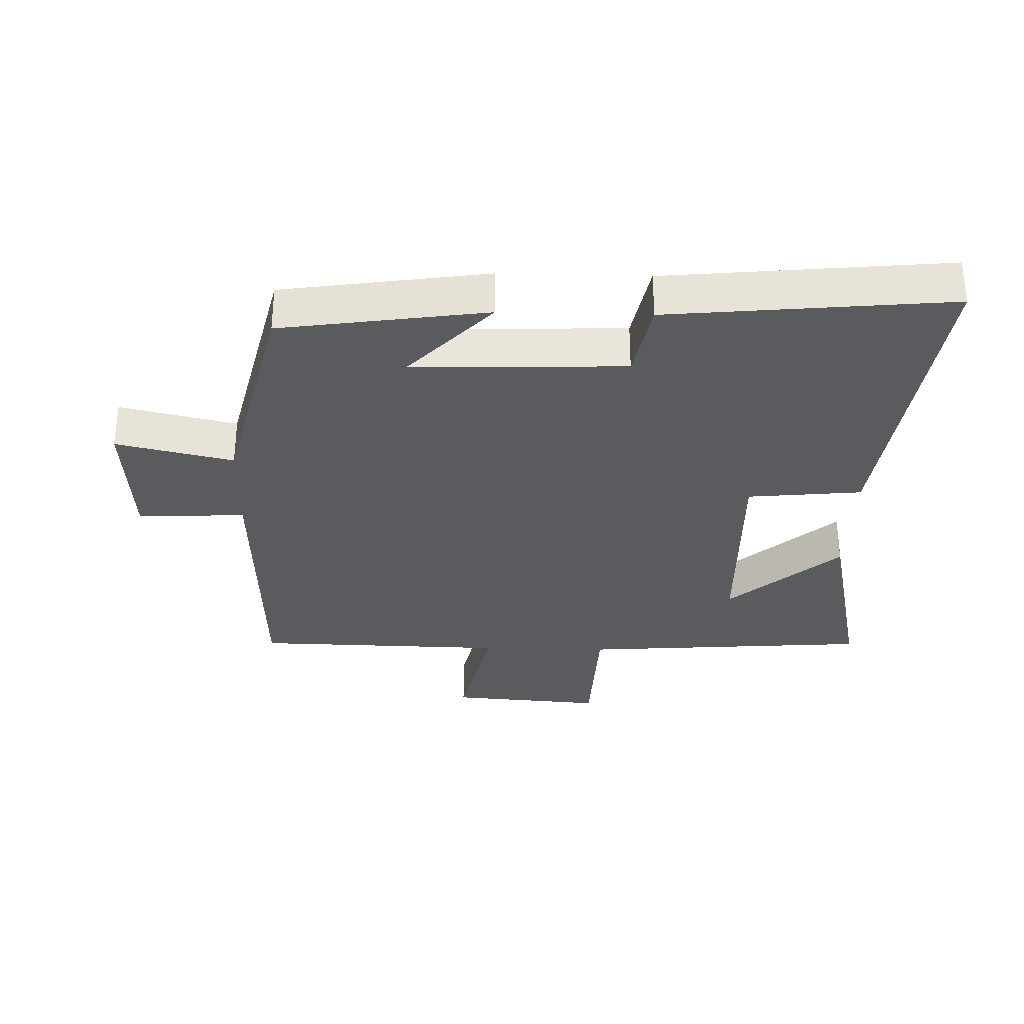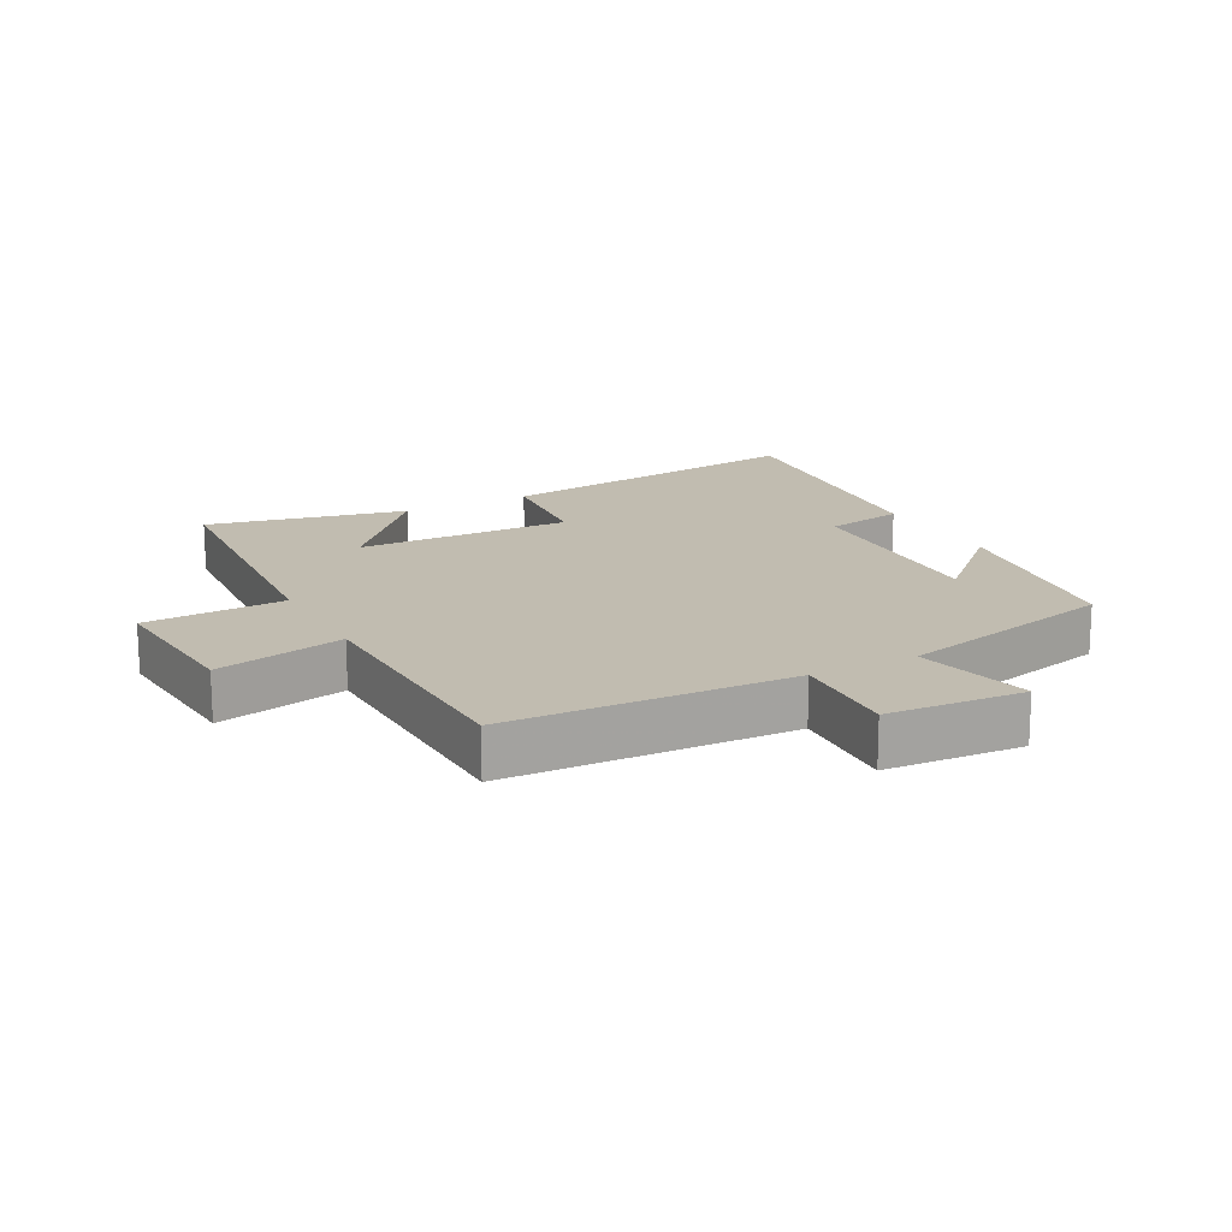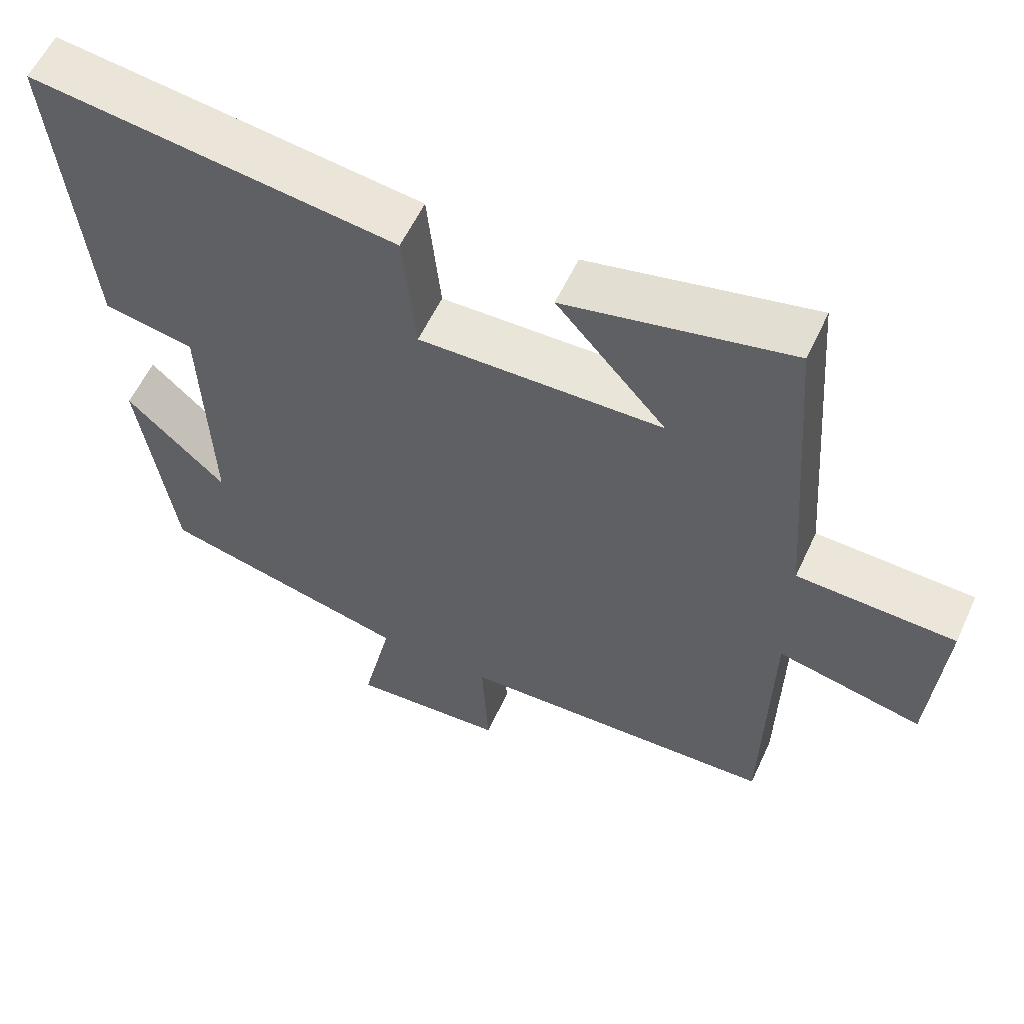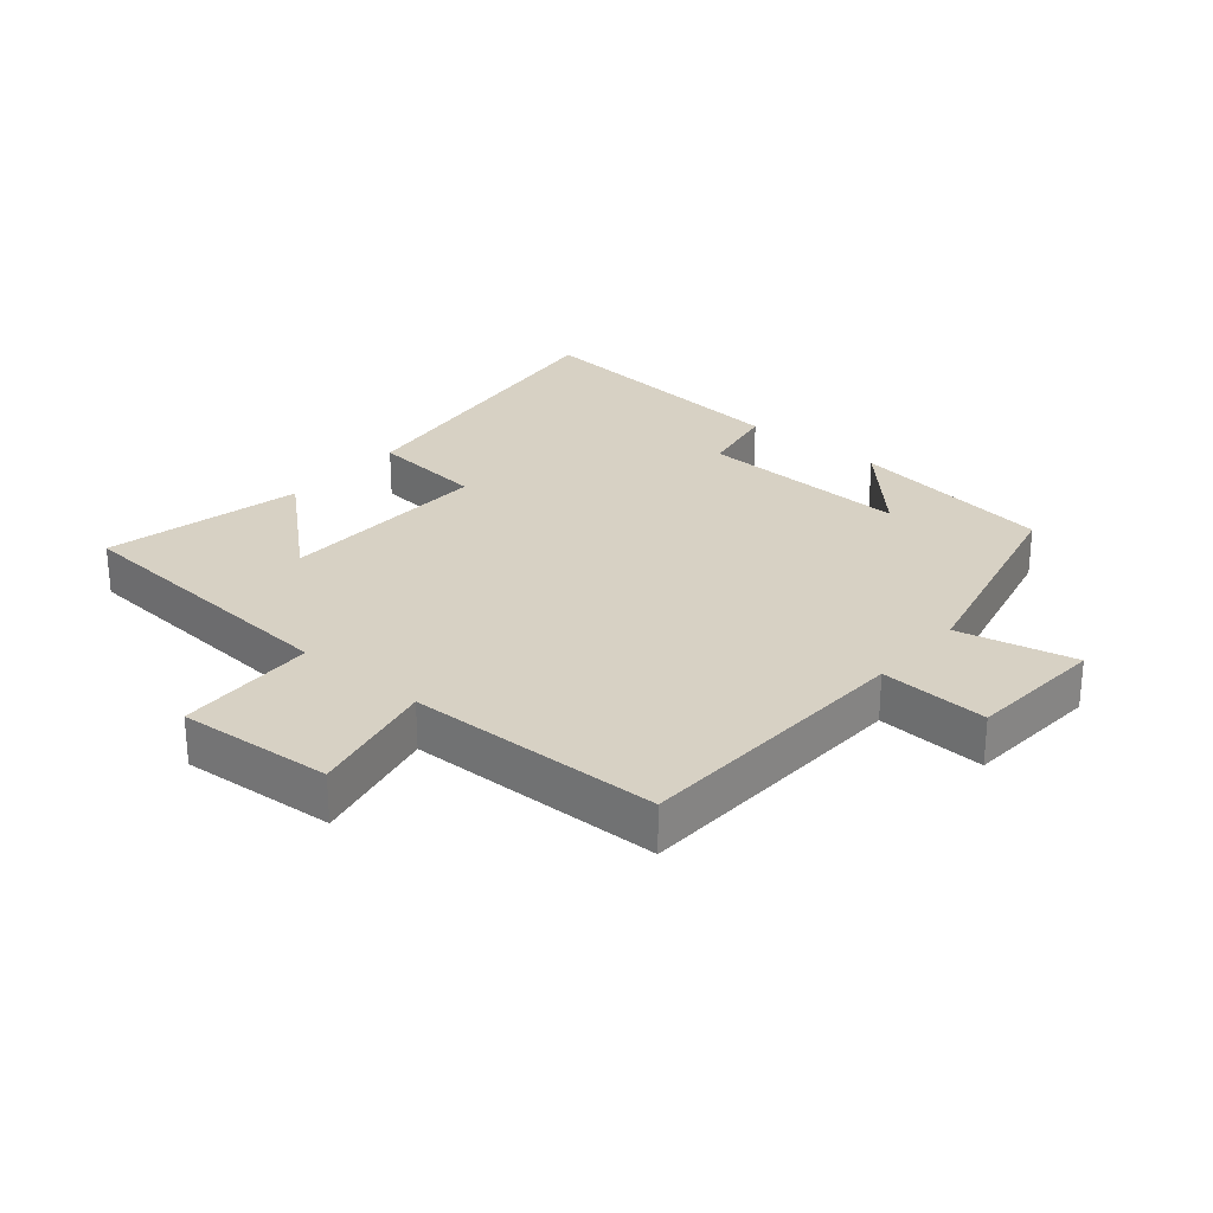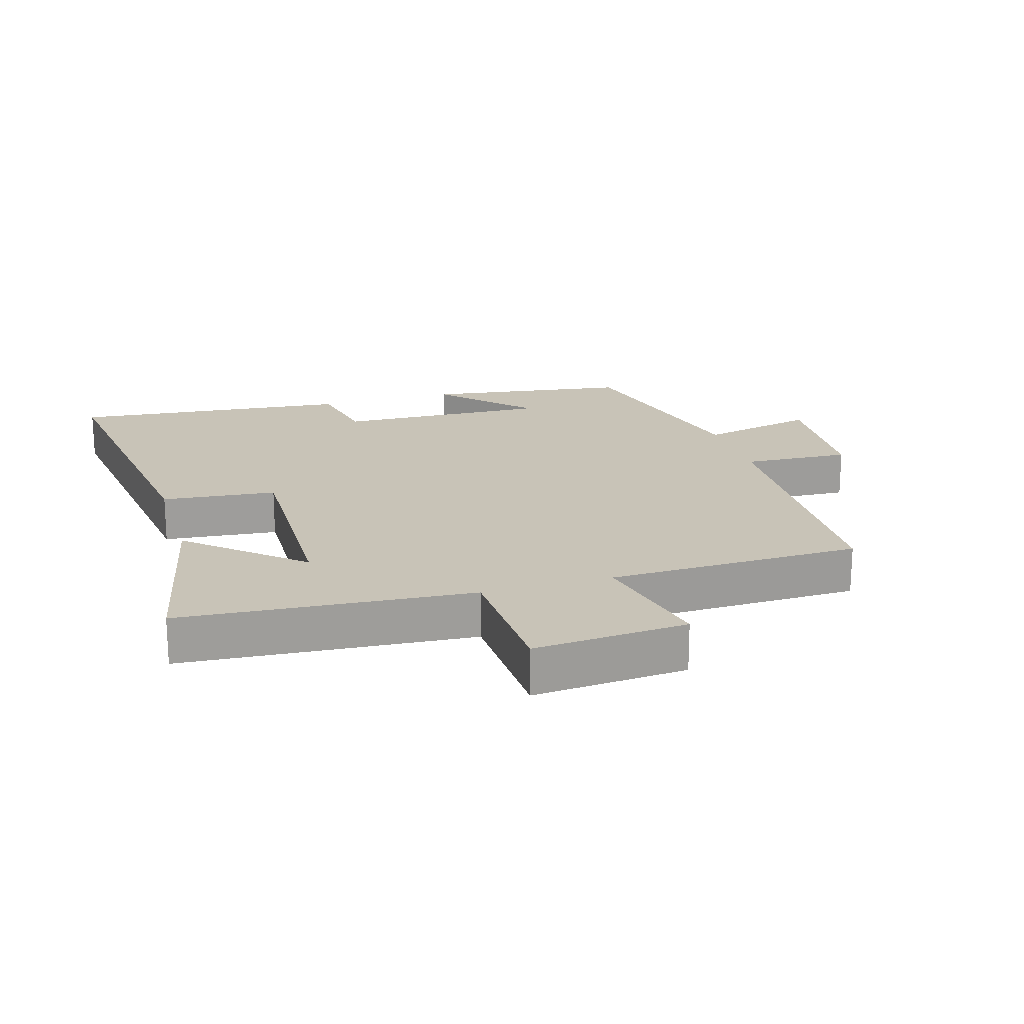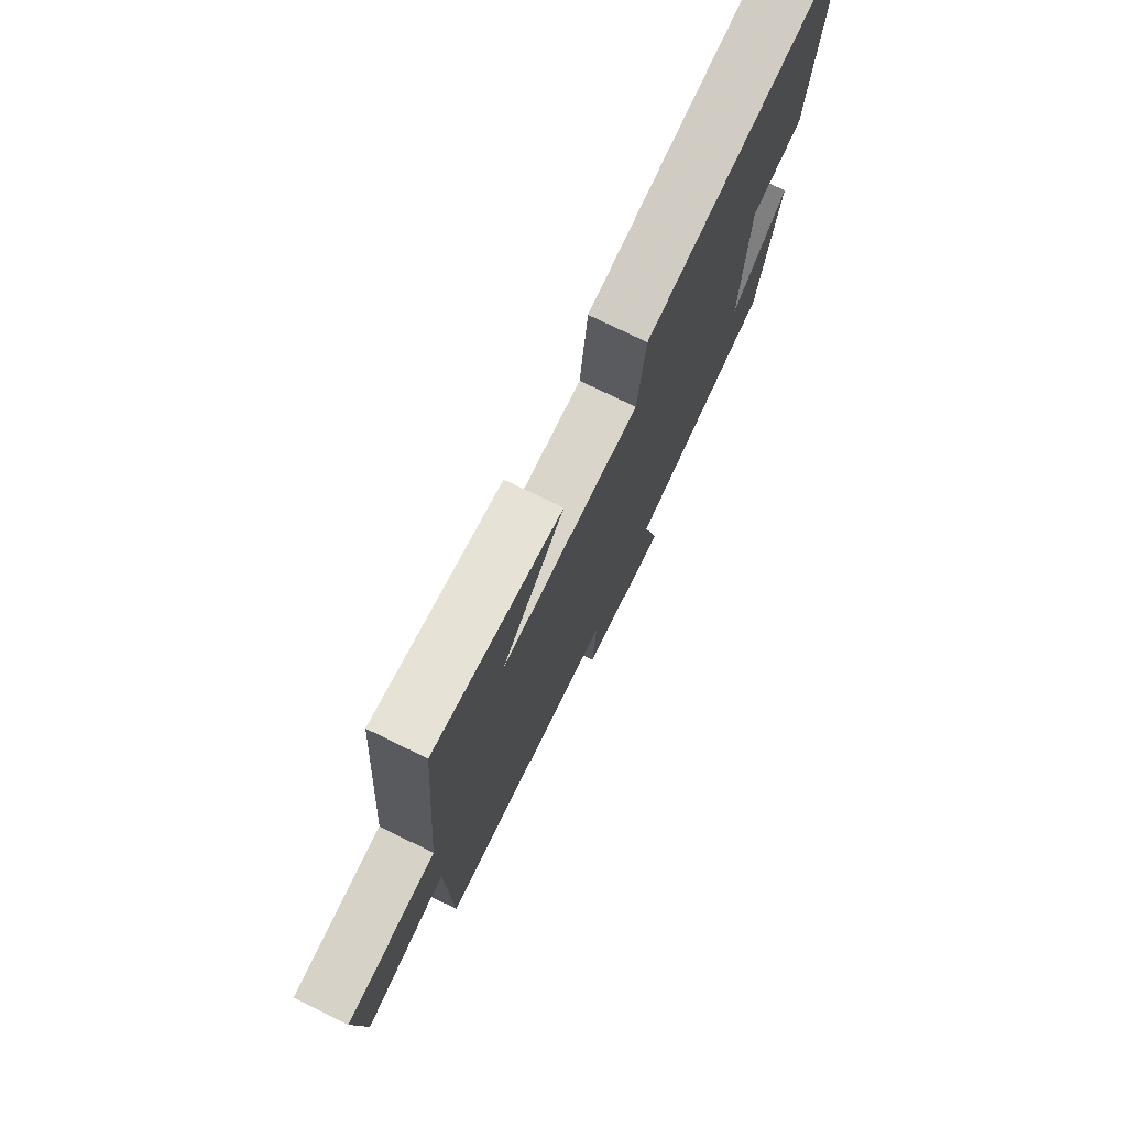
<metadata>
{"format":"obj","ext":"obj","renderer":"f3d","projection":"perspective","resolution":1024,"background":"white","views":[{"elev":-32.1,"azim":-91.6,"up":"+Y"},{"elev":16.5,"azim":151.9,"up":"+Y"},{"elev":57.8,"azim":24.7,"up":"+Z"},{"elev":27.1,"azim":130.4,"up":"+Y"},{"elev":19.7,"azim":73.2,"up":"+Y"},{"elev":76.0,"azim":116.0,"up":"+Z"}]}
</metadata>
<code>
v 0.466 0.07 0.567
v 0.5 0.07 0.115
v 0.717 0.07 0.107
v 0.699 0.07 -0.133
v 0.5 0.07 -0.089
v 0.492 0.07 -0.483
v 0.053 0.07 -0.5
v 0.062 0.07 -0.668
v -0.15 0.07 -0.682
v -0.109 0.07 -0.5
v -0.453 0.07 -0.417
v -0.5 0.07 -0.098
v -0.364 0.07 -0.226
v -0.376 0.07 0.104
v -0.5 0.07 0.128
v -0.543 0.07 0.565
v -0.044 0.07 0.5
v -0.026 0.07 0.322
v 0.308 0.07 0.33
v 0.158 0.07 0.5
v 0.466 0 0.567
v 0.5 0 0.115
v 0.717 0 0.107
v 0.699 0 -0.133
v 0.5 0 -0.089
v 0.492 0 -0.483
v 0.053 0 -0.5
v 0.062 0 -0.668
v -0.15 0 -0.682
v -0.109 0 -0.5
v -0.453 0 -0.417
v -0.5 0 -0.098
v -0.364 0 -0.226
v -0.376 0 0.104
v -0.5 0 0.128
v -0.543 0 0.565
v -0.044 0 0.5
v -0.026 0 0.322
v 0.308 0 0.33
v 0.158 0 0.5
f 19 20 1 2
f 18 19 2
f 16 17 18
f 15 16 18
f 14 15 18
f 13 14 18 2
f 10 11 12 13
f 10 13 2 3
f 7 8 9 10
f 5 6 7 10
f 5 10 3
f 3 4 5
f 22 21 40 39
f 22 39 38
f 38 37 36
f 38 36 35
f 38 35 34
f 22 38 34 33
f 33 32 31 30
f 23 22 33 30
f 30 29 28 27
f 30 27 26 25
f 23 30 25
f 25 24 23
f 1 21 22 2
f 2 22 23 3
f 3 23 24 4
f 4 24 25 5
f 5 25 26 6
f 6 26 27 7
f 7 27 28 8
f 8 28 29 9
f 9 29 30 10
f 10 30 31 11
f 11 31 32 12
f 12 32 33 13
f 13 33 34 14
f 14 34 35 15
f 15 35 36 16
f 16 36 37 17
f 17 37 38 18
f 18 38 39 19
f 19 39 40 20
f 20 40 21 1

</code>
